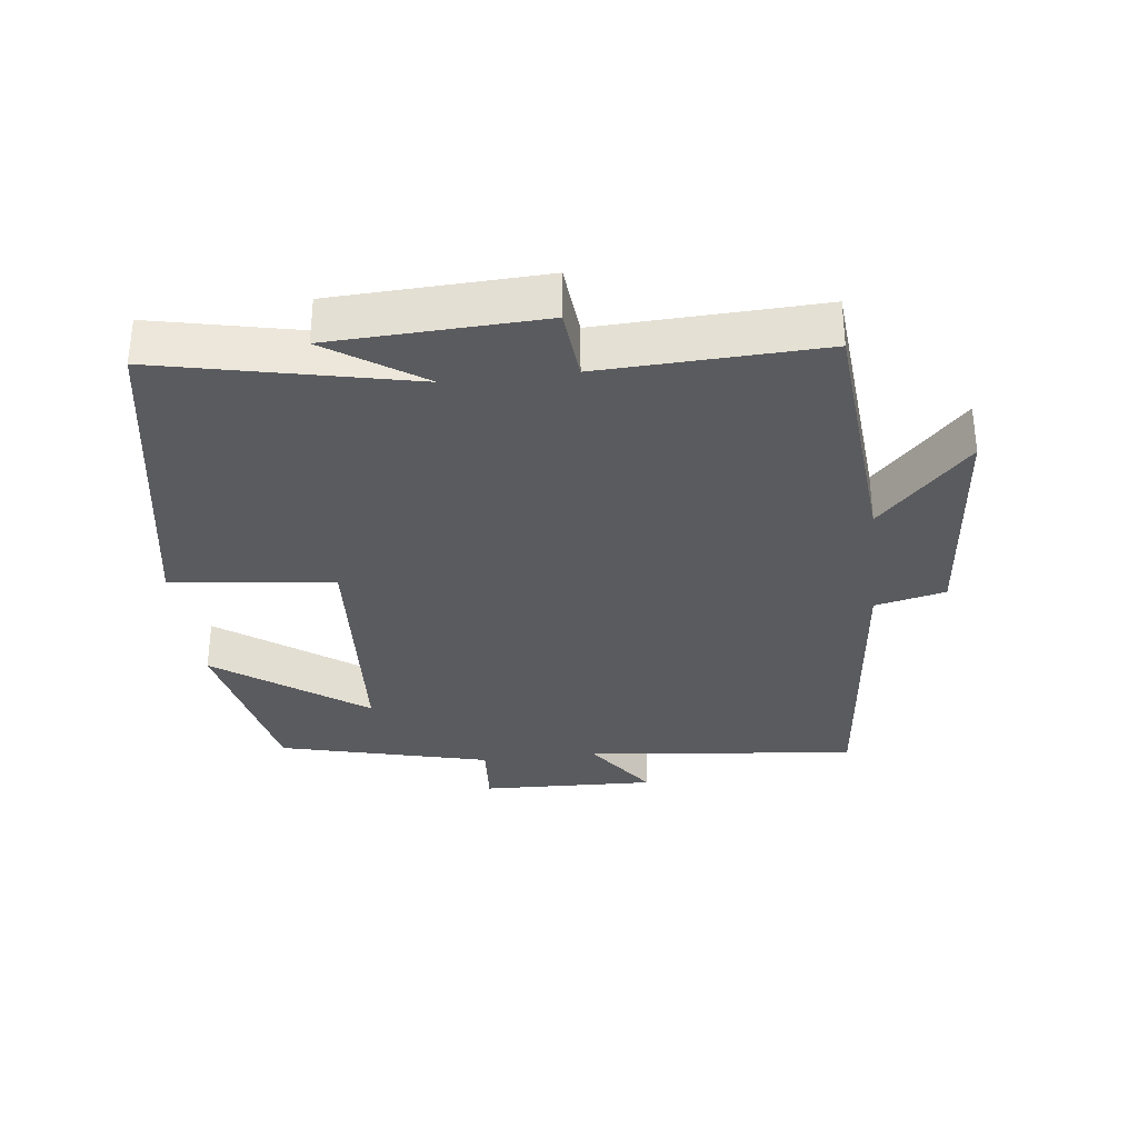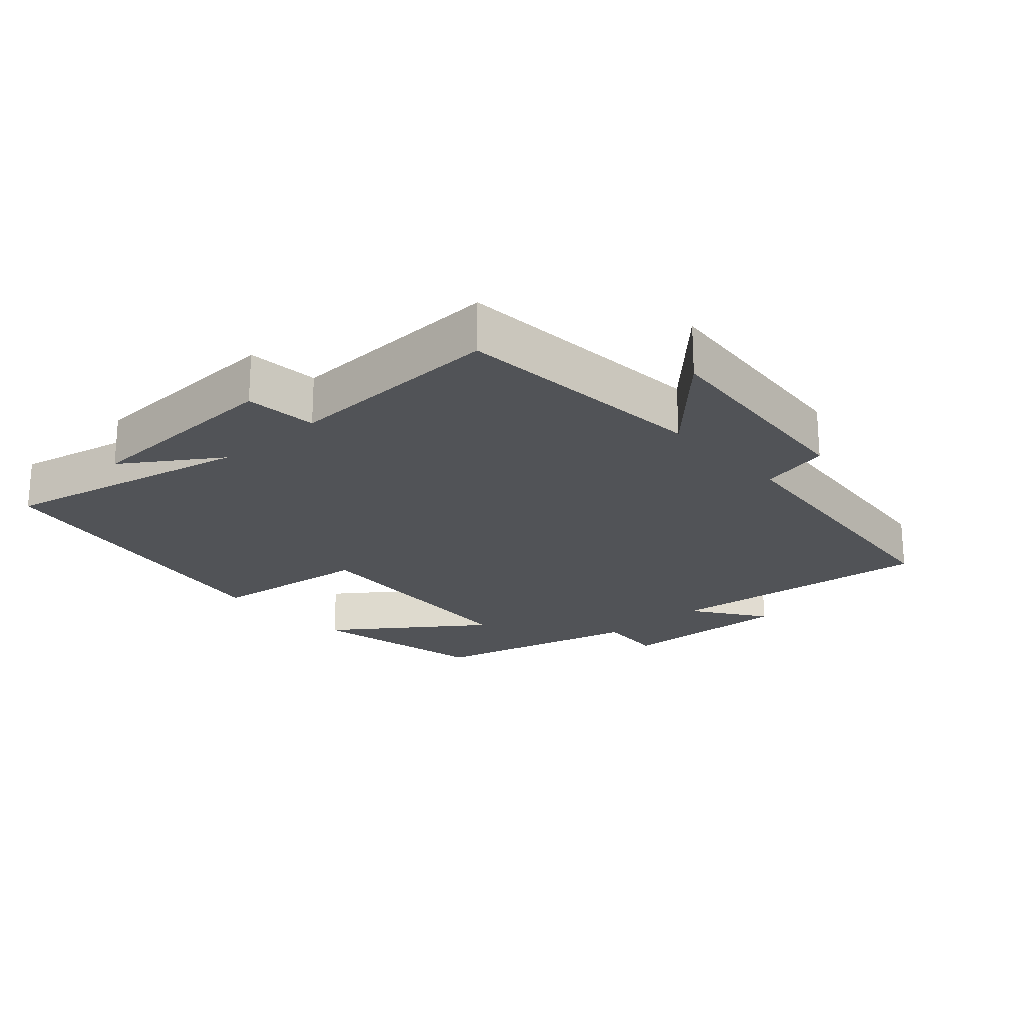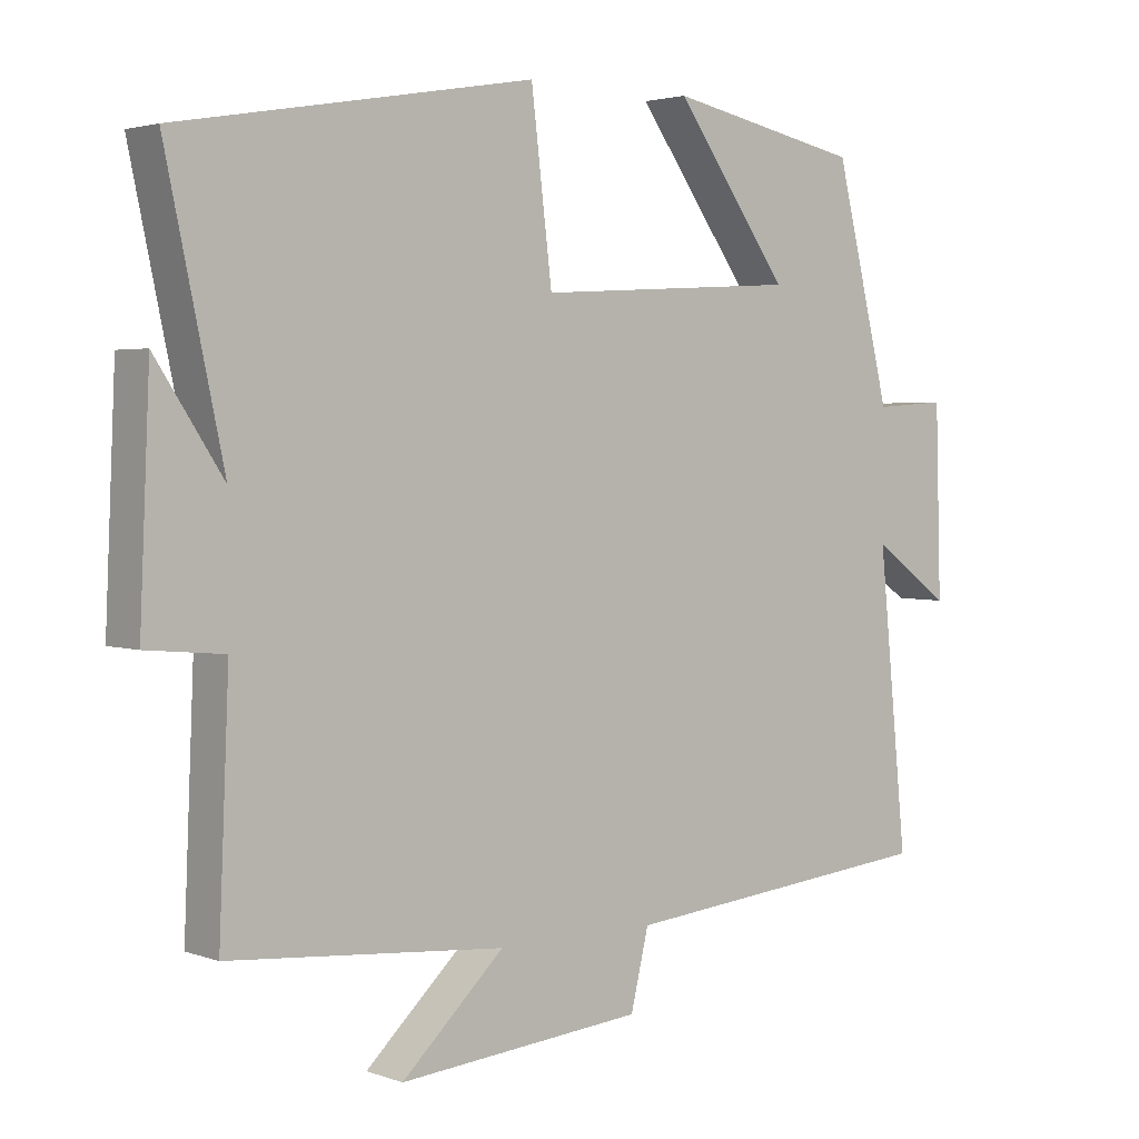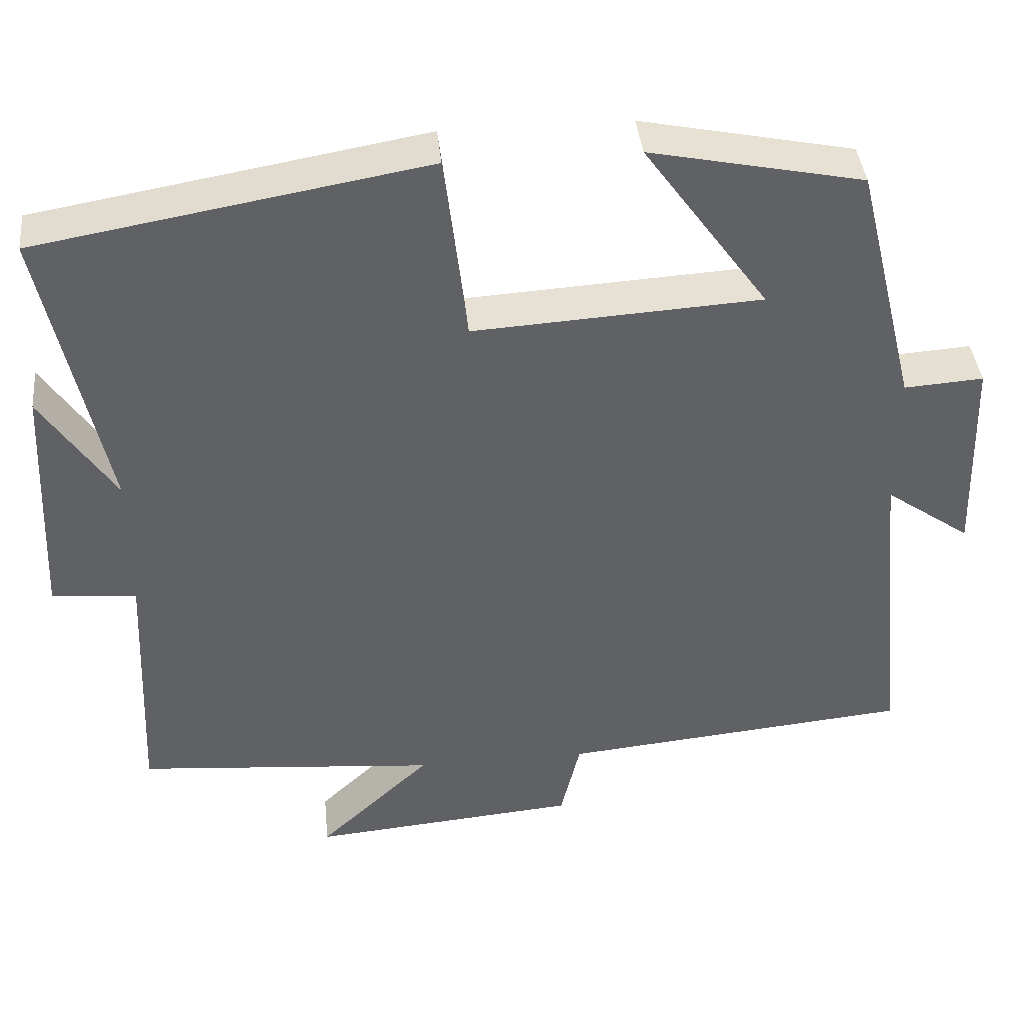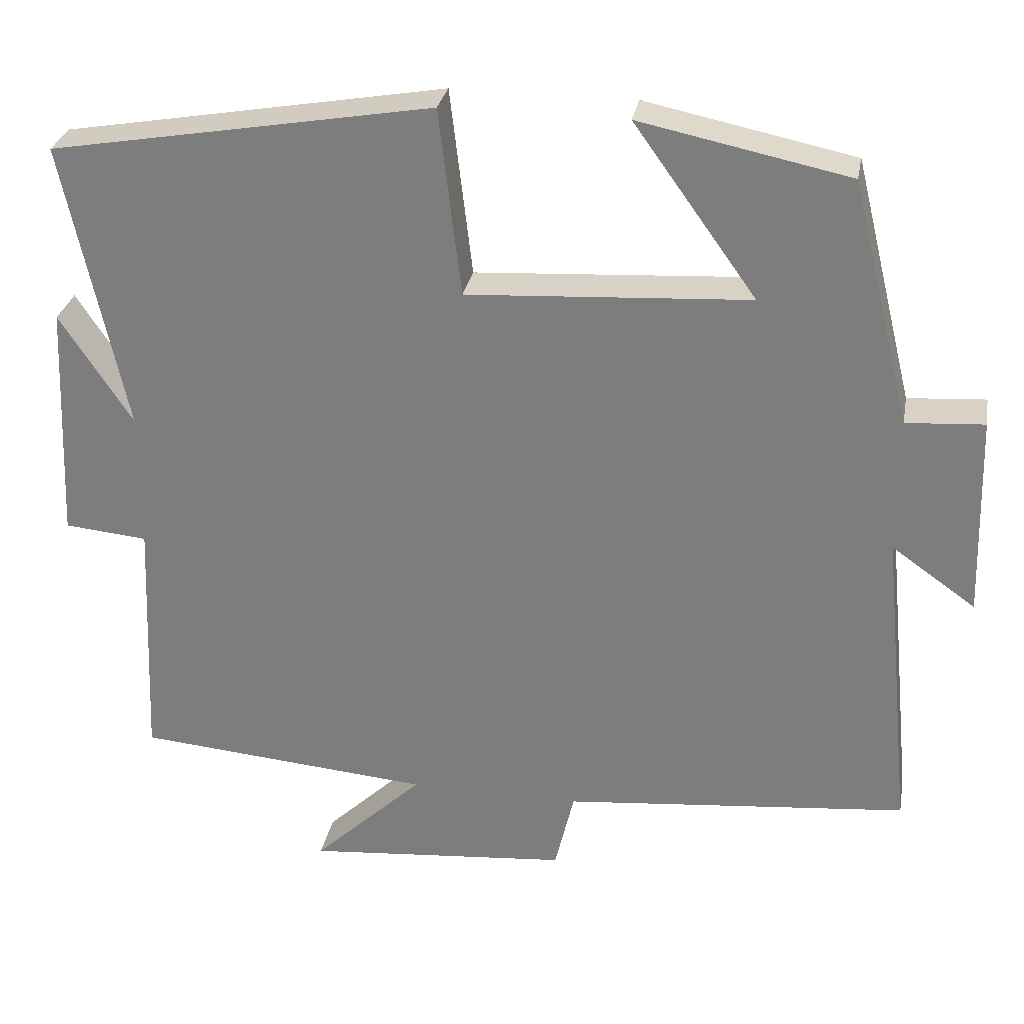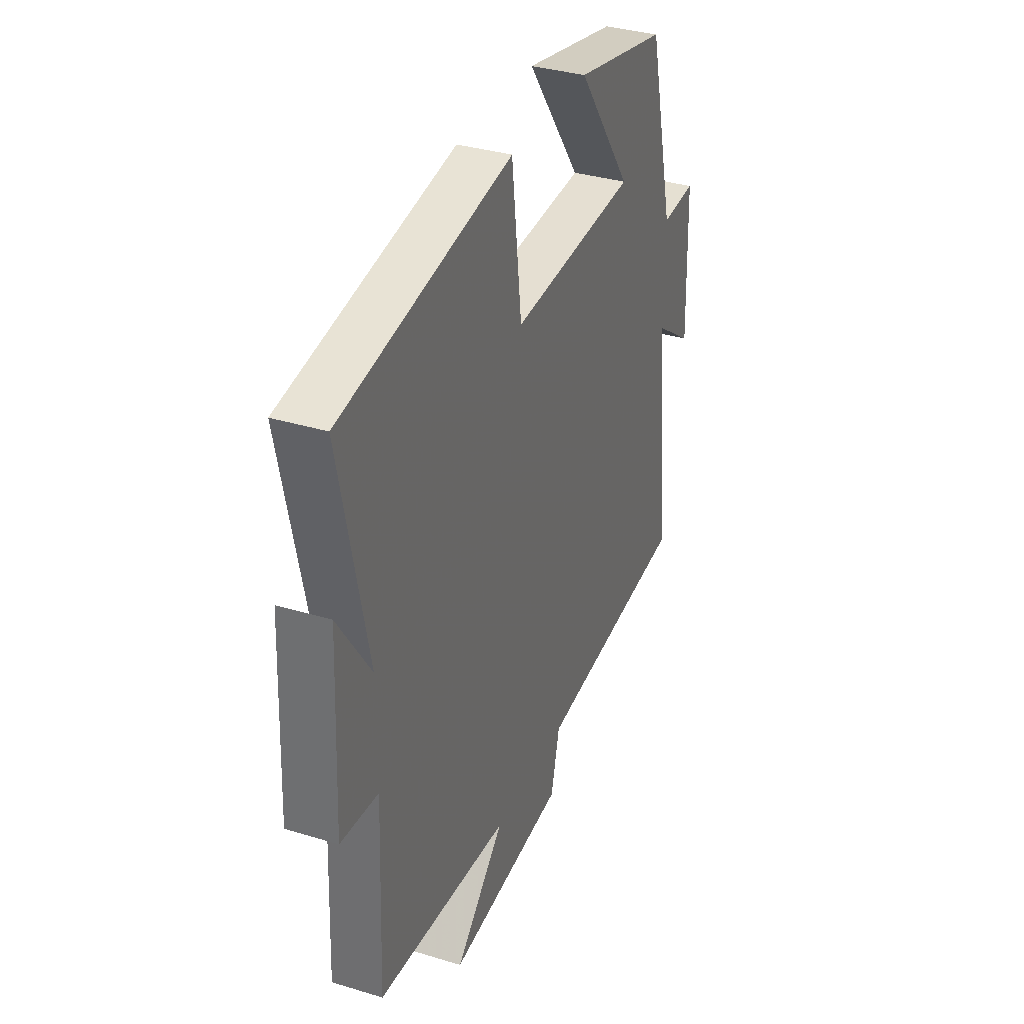
<metadata>
{"format":"obj","ext":"obj","renderer":"f3d","projection":"perspective","resolution":1024,"background":"white","views":[{"elev":-32.8,"azim":96.6,"up":"+Y"},{"elev":-21.8,"azim":131.8,"up":"+Y"},{"elev":2.9,"azim":140.2,"up":"+Z"},{"elev":40.4,"azim":174.3,"up":"+Z"},{"elev":29.2,"azim":-169.7,"up":"+Z"},{"elev":34.7,"azim":112.2,"up":"+Z"}]}
</metadata>
<code>
v 0.58 0.07 0.414
v 0.5 0.07 0.04
v 0.594 0.07 0.182
v 0.608 0.07 -0.13
v 0.5 0.07 -0.14
v 0.514 0.07 -0.467
v 0.13 0.07 -0.5
v 0.273 0.07 -0.635
v -0.069 0.07 -0.605
v -0.094 0.07 -0.5
v -0.541 0.07 -0.457
v -0.5 0.07 -0.05
v -0.609 0.07 -0.127
v -0.601 0.07 0.135
v -0.5 0.07 0.128
v -0.422 0.07 0.444
v -0.151 0.07 0.5
v -0.31 0.07 0.279
v 0.056 0.07 0.257
v 0.085 0.07 0.5
v 0.58 0 0.414
v 0.5 0 0.04
v 0.594 0 0.182
v 0.608 0 -0.13
v 0.5 0 -0.14
v 0.514 0 -0.467
v 0.13 0 -0.5
v 0.273 0 -0.635
v -0.069 0 -0.605
v -0.094 0 -0.5
v -0.541 0 -0.457
v -0.5 0 -0.05
v -0.609 0 -0.127
v -0.601 0 0.135
v -0.5 0 0.128
v -0.422 0 0.444
v -0.151 0 0.5
v -0.31 0 0.279
v 0.056 0 0.257
v 0.085 0 0.5
f 19 20 1 2
f 18 19 2
f 15 16 17 18
f 15 18 2
f 12 13 14 15
f 12 15 2
f 10 11 12 2
f 7 8 9 10
f 5 6 7 10
f 5 10 2
f 2 3 4 5
f 22 21 40 39
f 22 39 38
f 38 37 36 35
f 22 38 35
f 35 34 33 32
f 22 35 32
f 22 32 31 30
f 30 29 28 27
f 30 27 26 25
f 22 30 25
f 25 24 23 22
f 1 21 22 2
f 2 22 23 3
f 3 23 24 4
f 4 24 25 5
f 5 25 26 6
f 6 26 27 7
f 7 27 28 8
f 8 28 29 9
f 9 29 30 10
f 10 30 31 11
f 11 31 32 12
f 12 32 33 13
f 13 33 34 14
f 14 34 35 15
f 15 35 36 16
f 16 36 37 17
f 17 37 38 18
f 18 38 39 19
f 19 39 40 20
f 20 40 21 1

</code>
